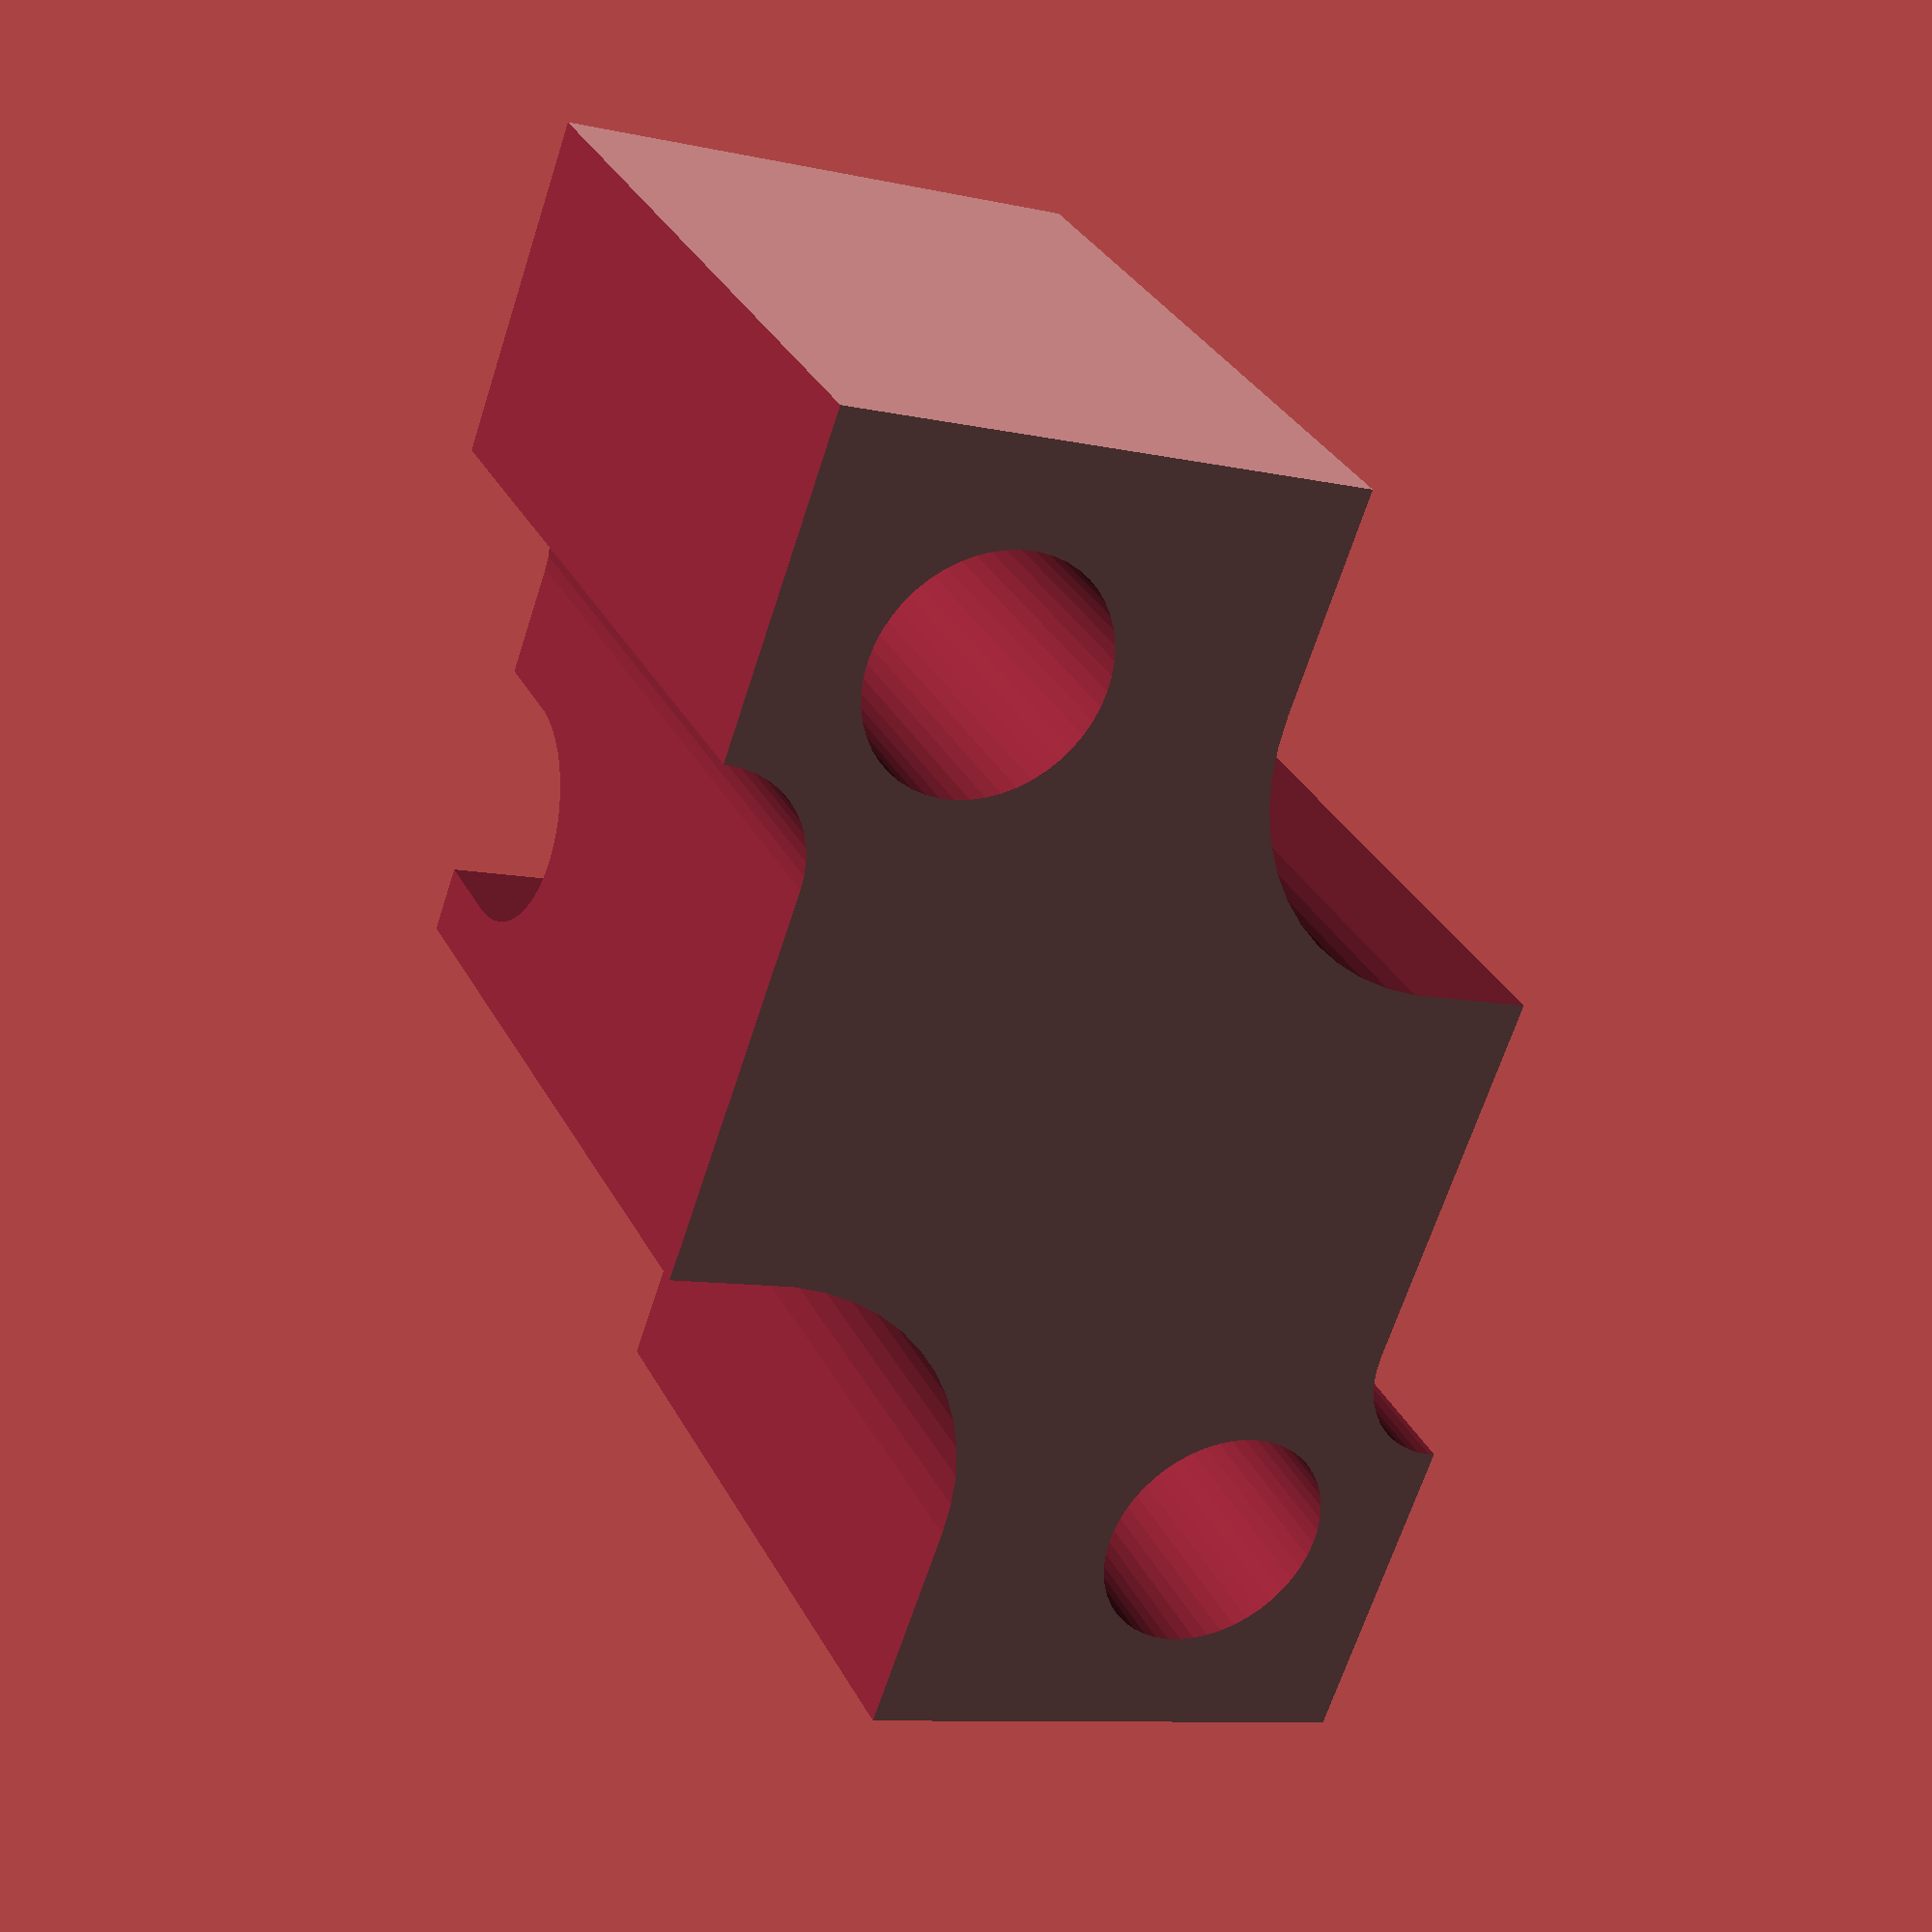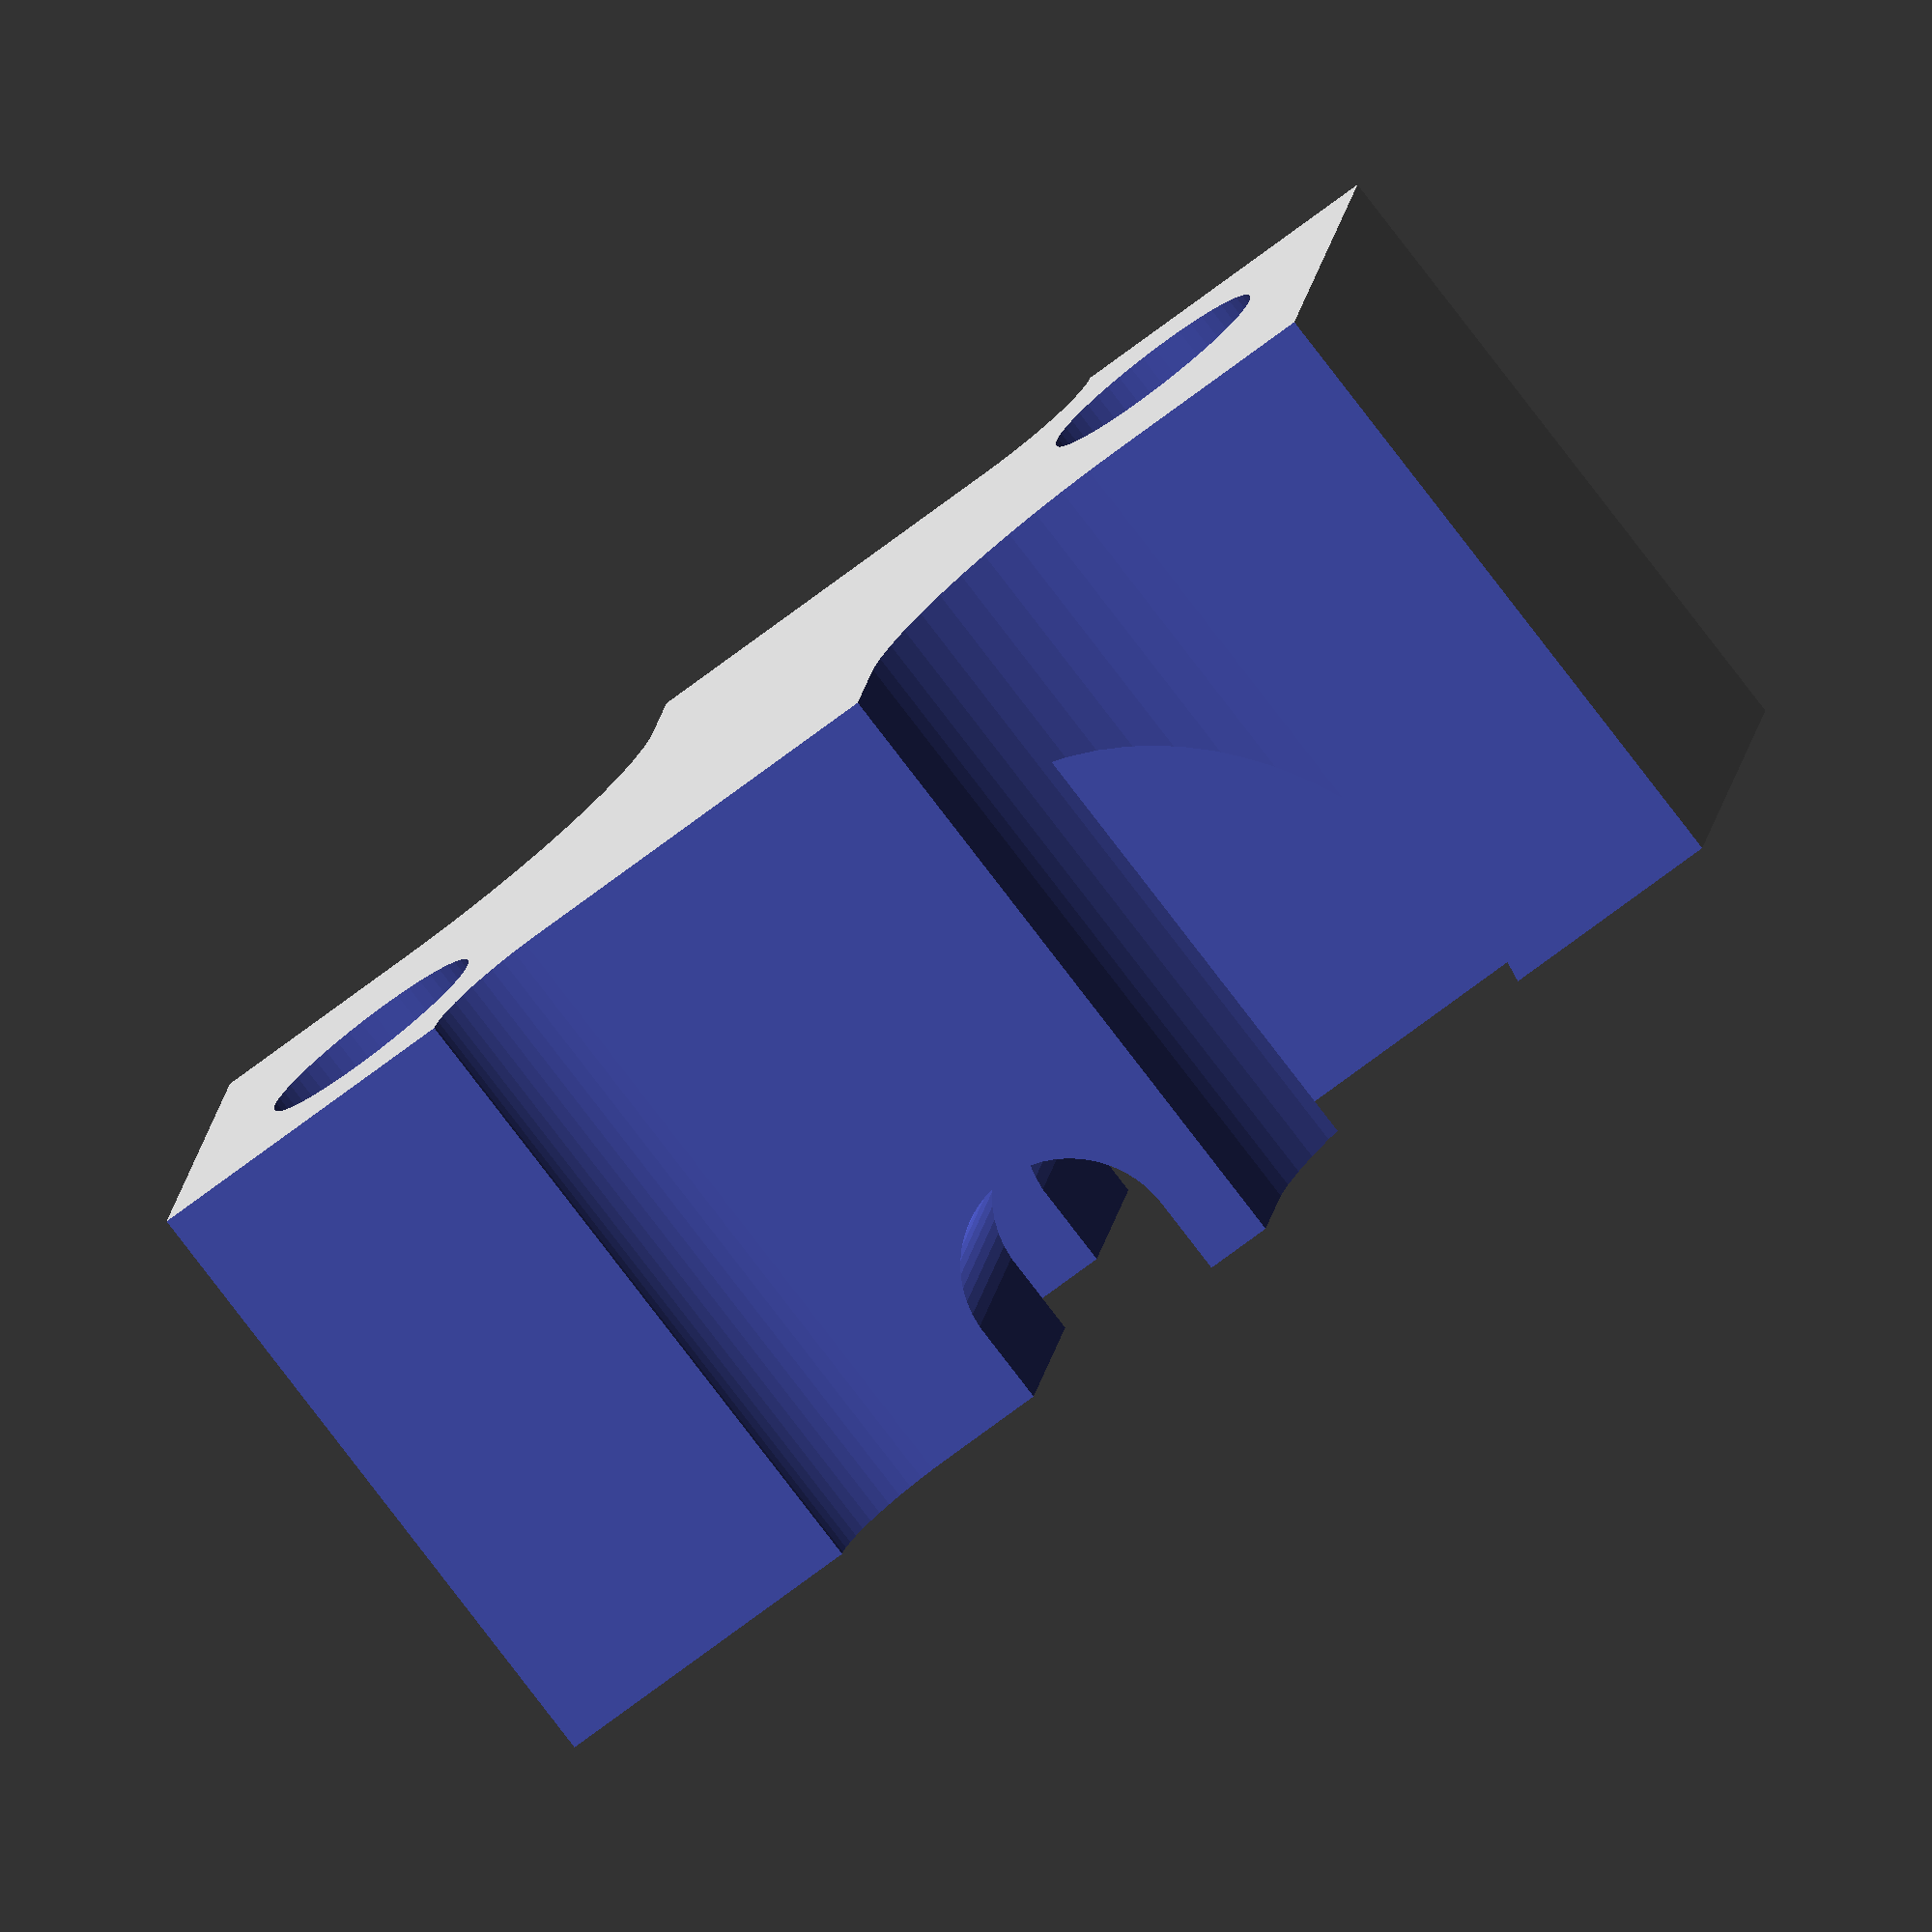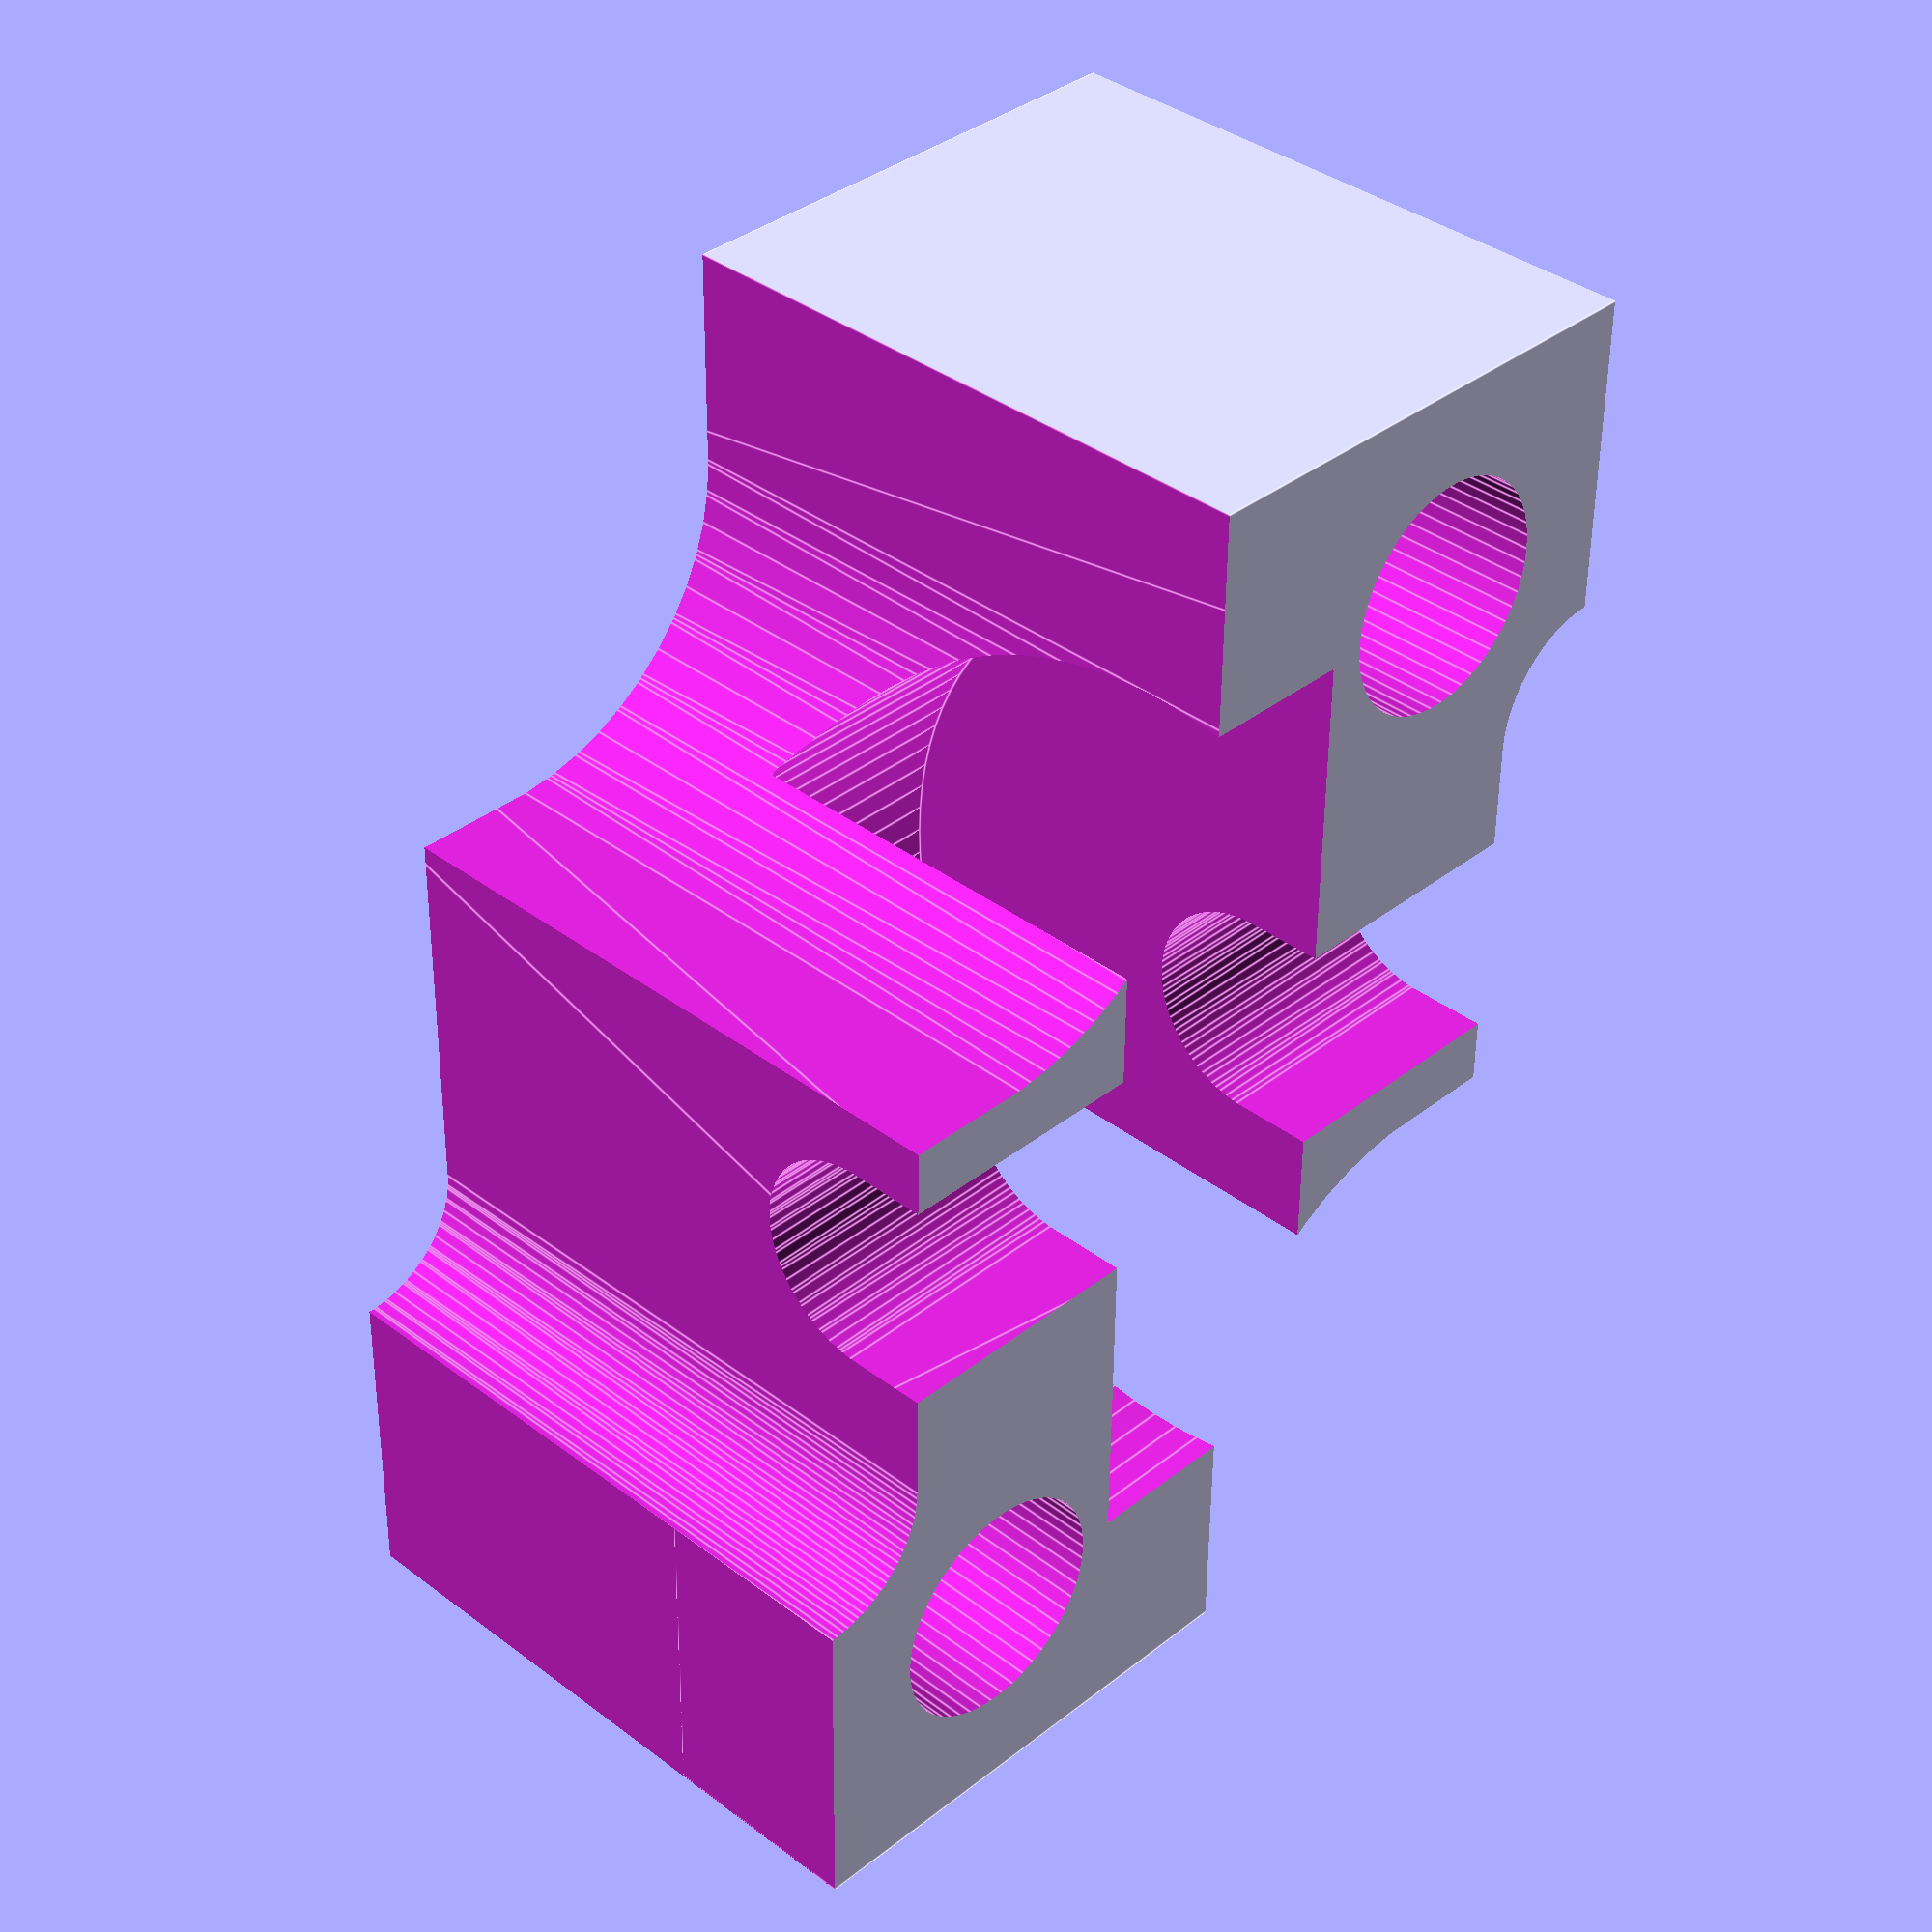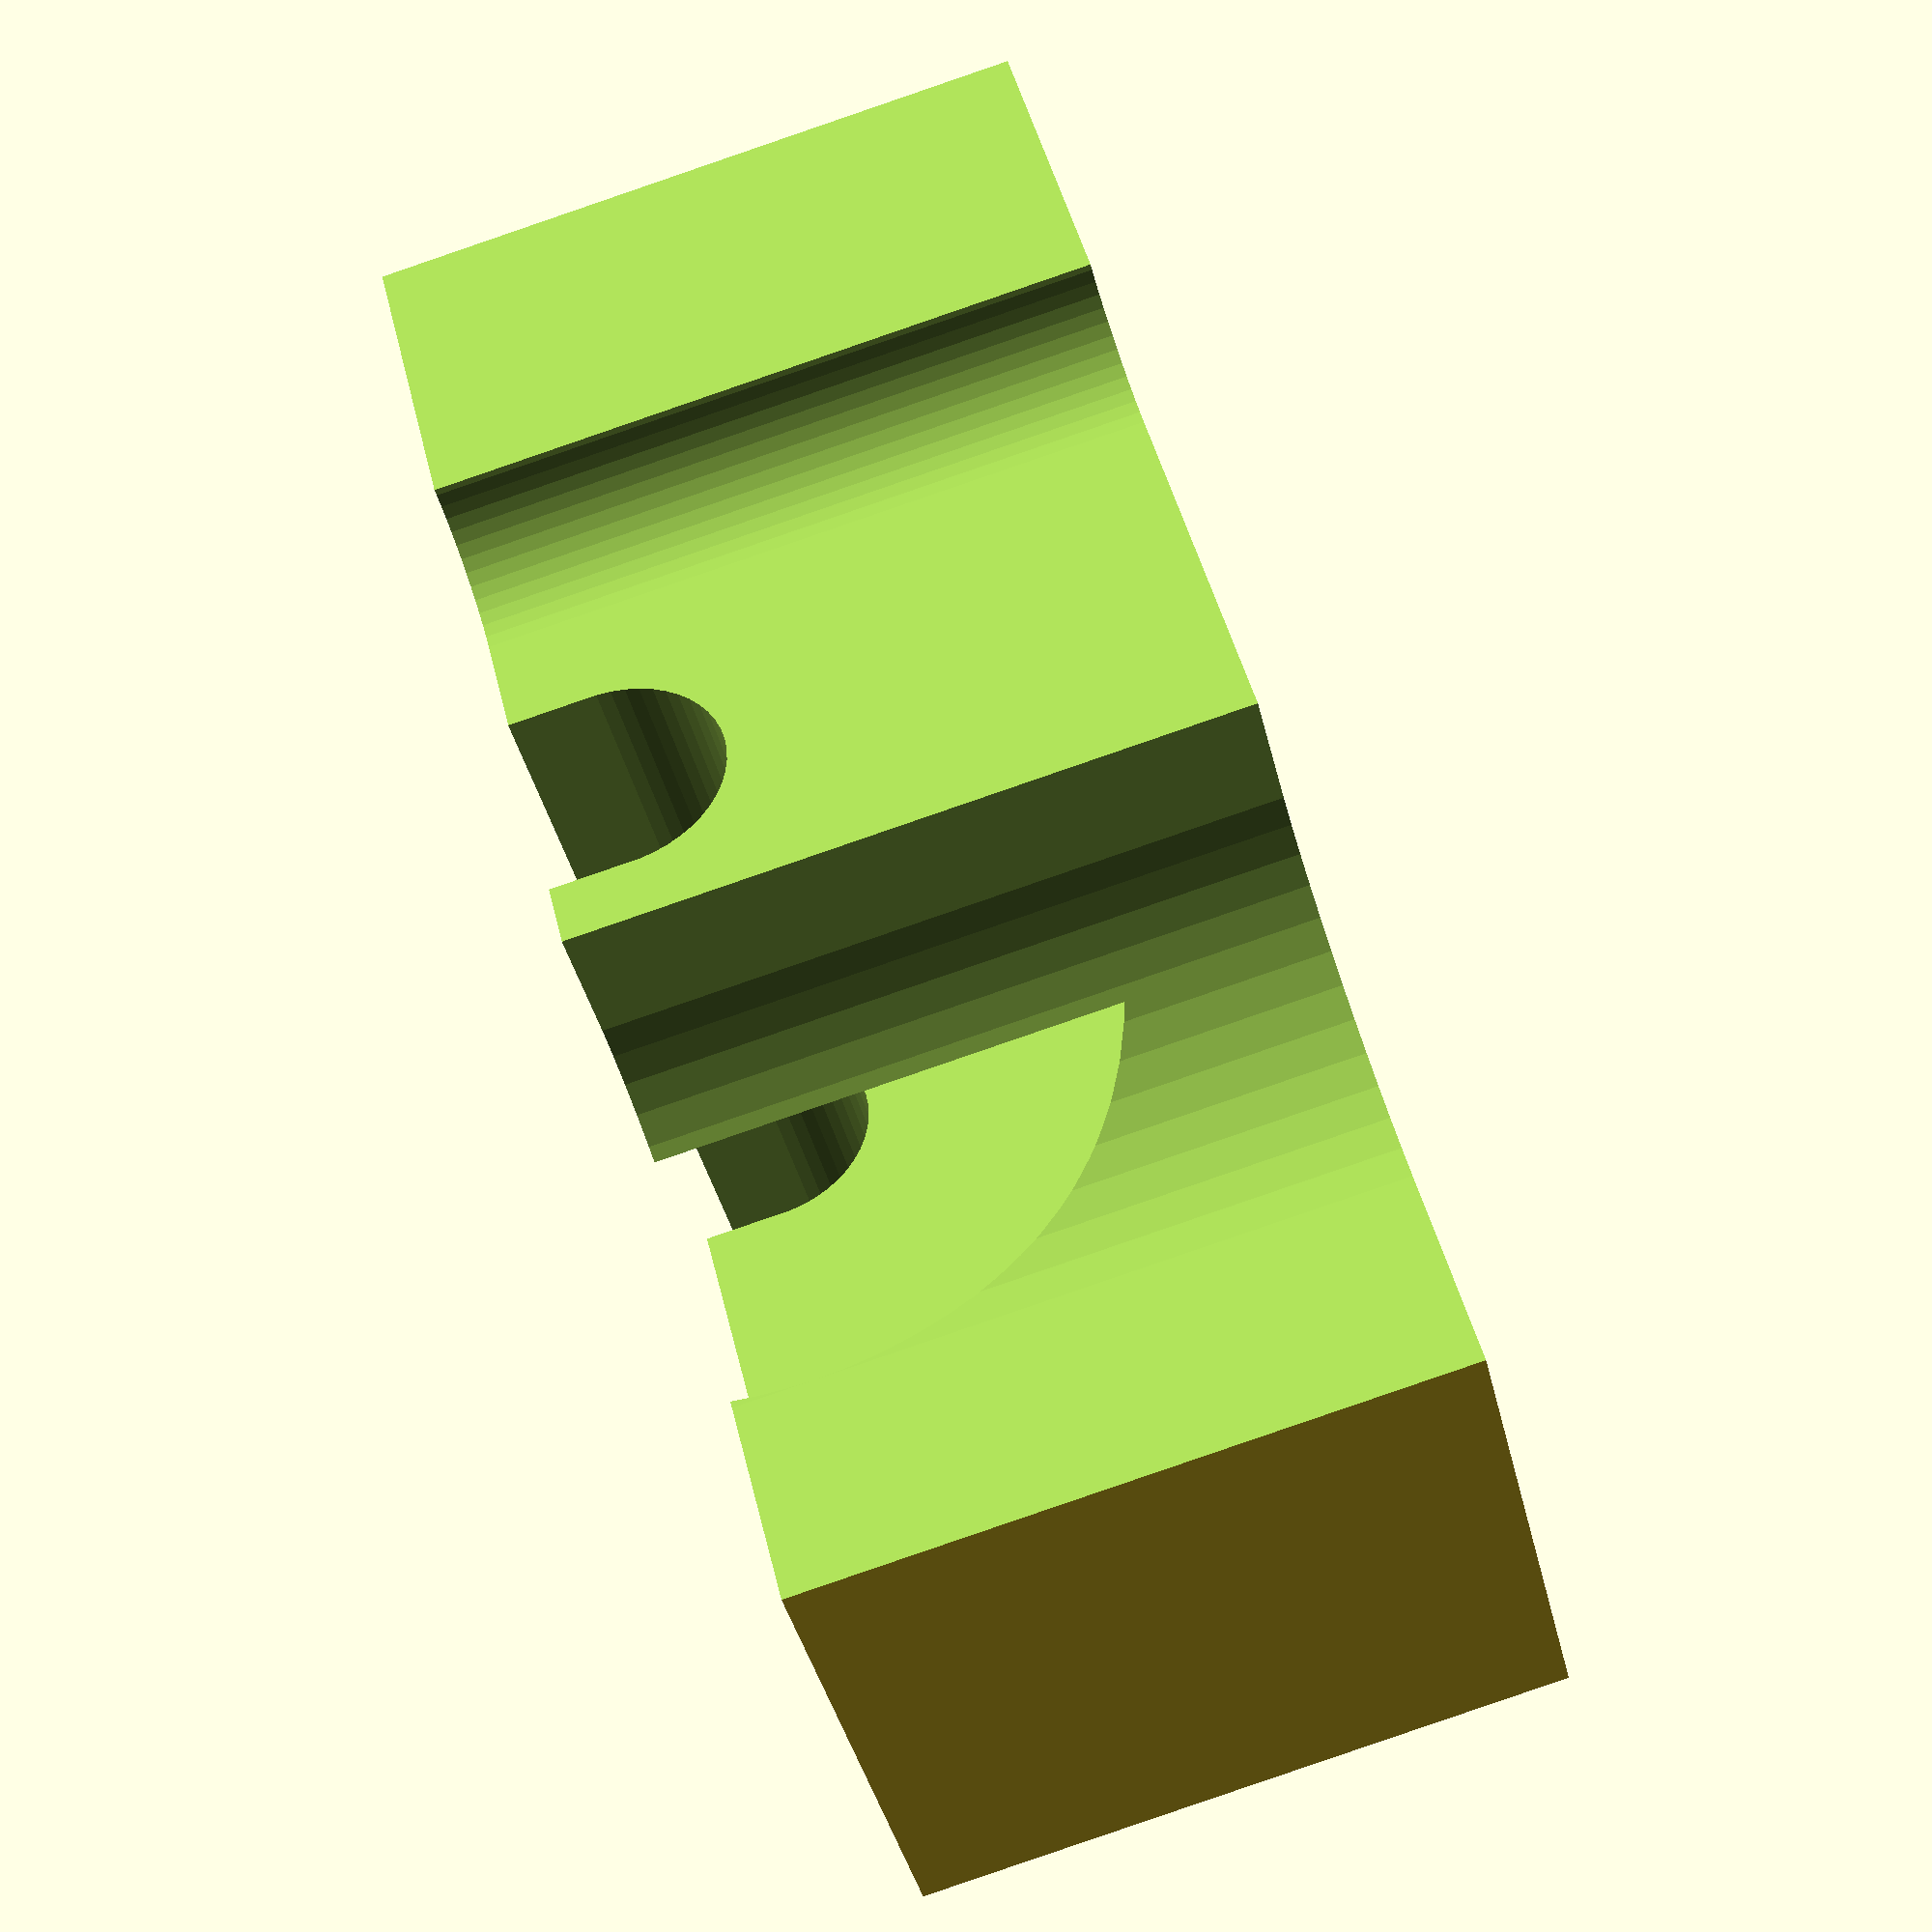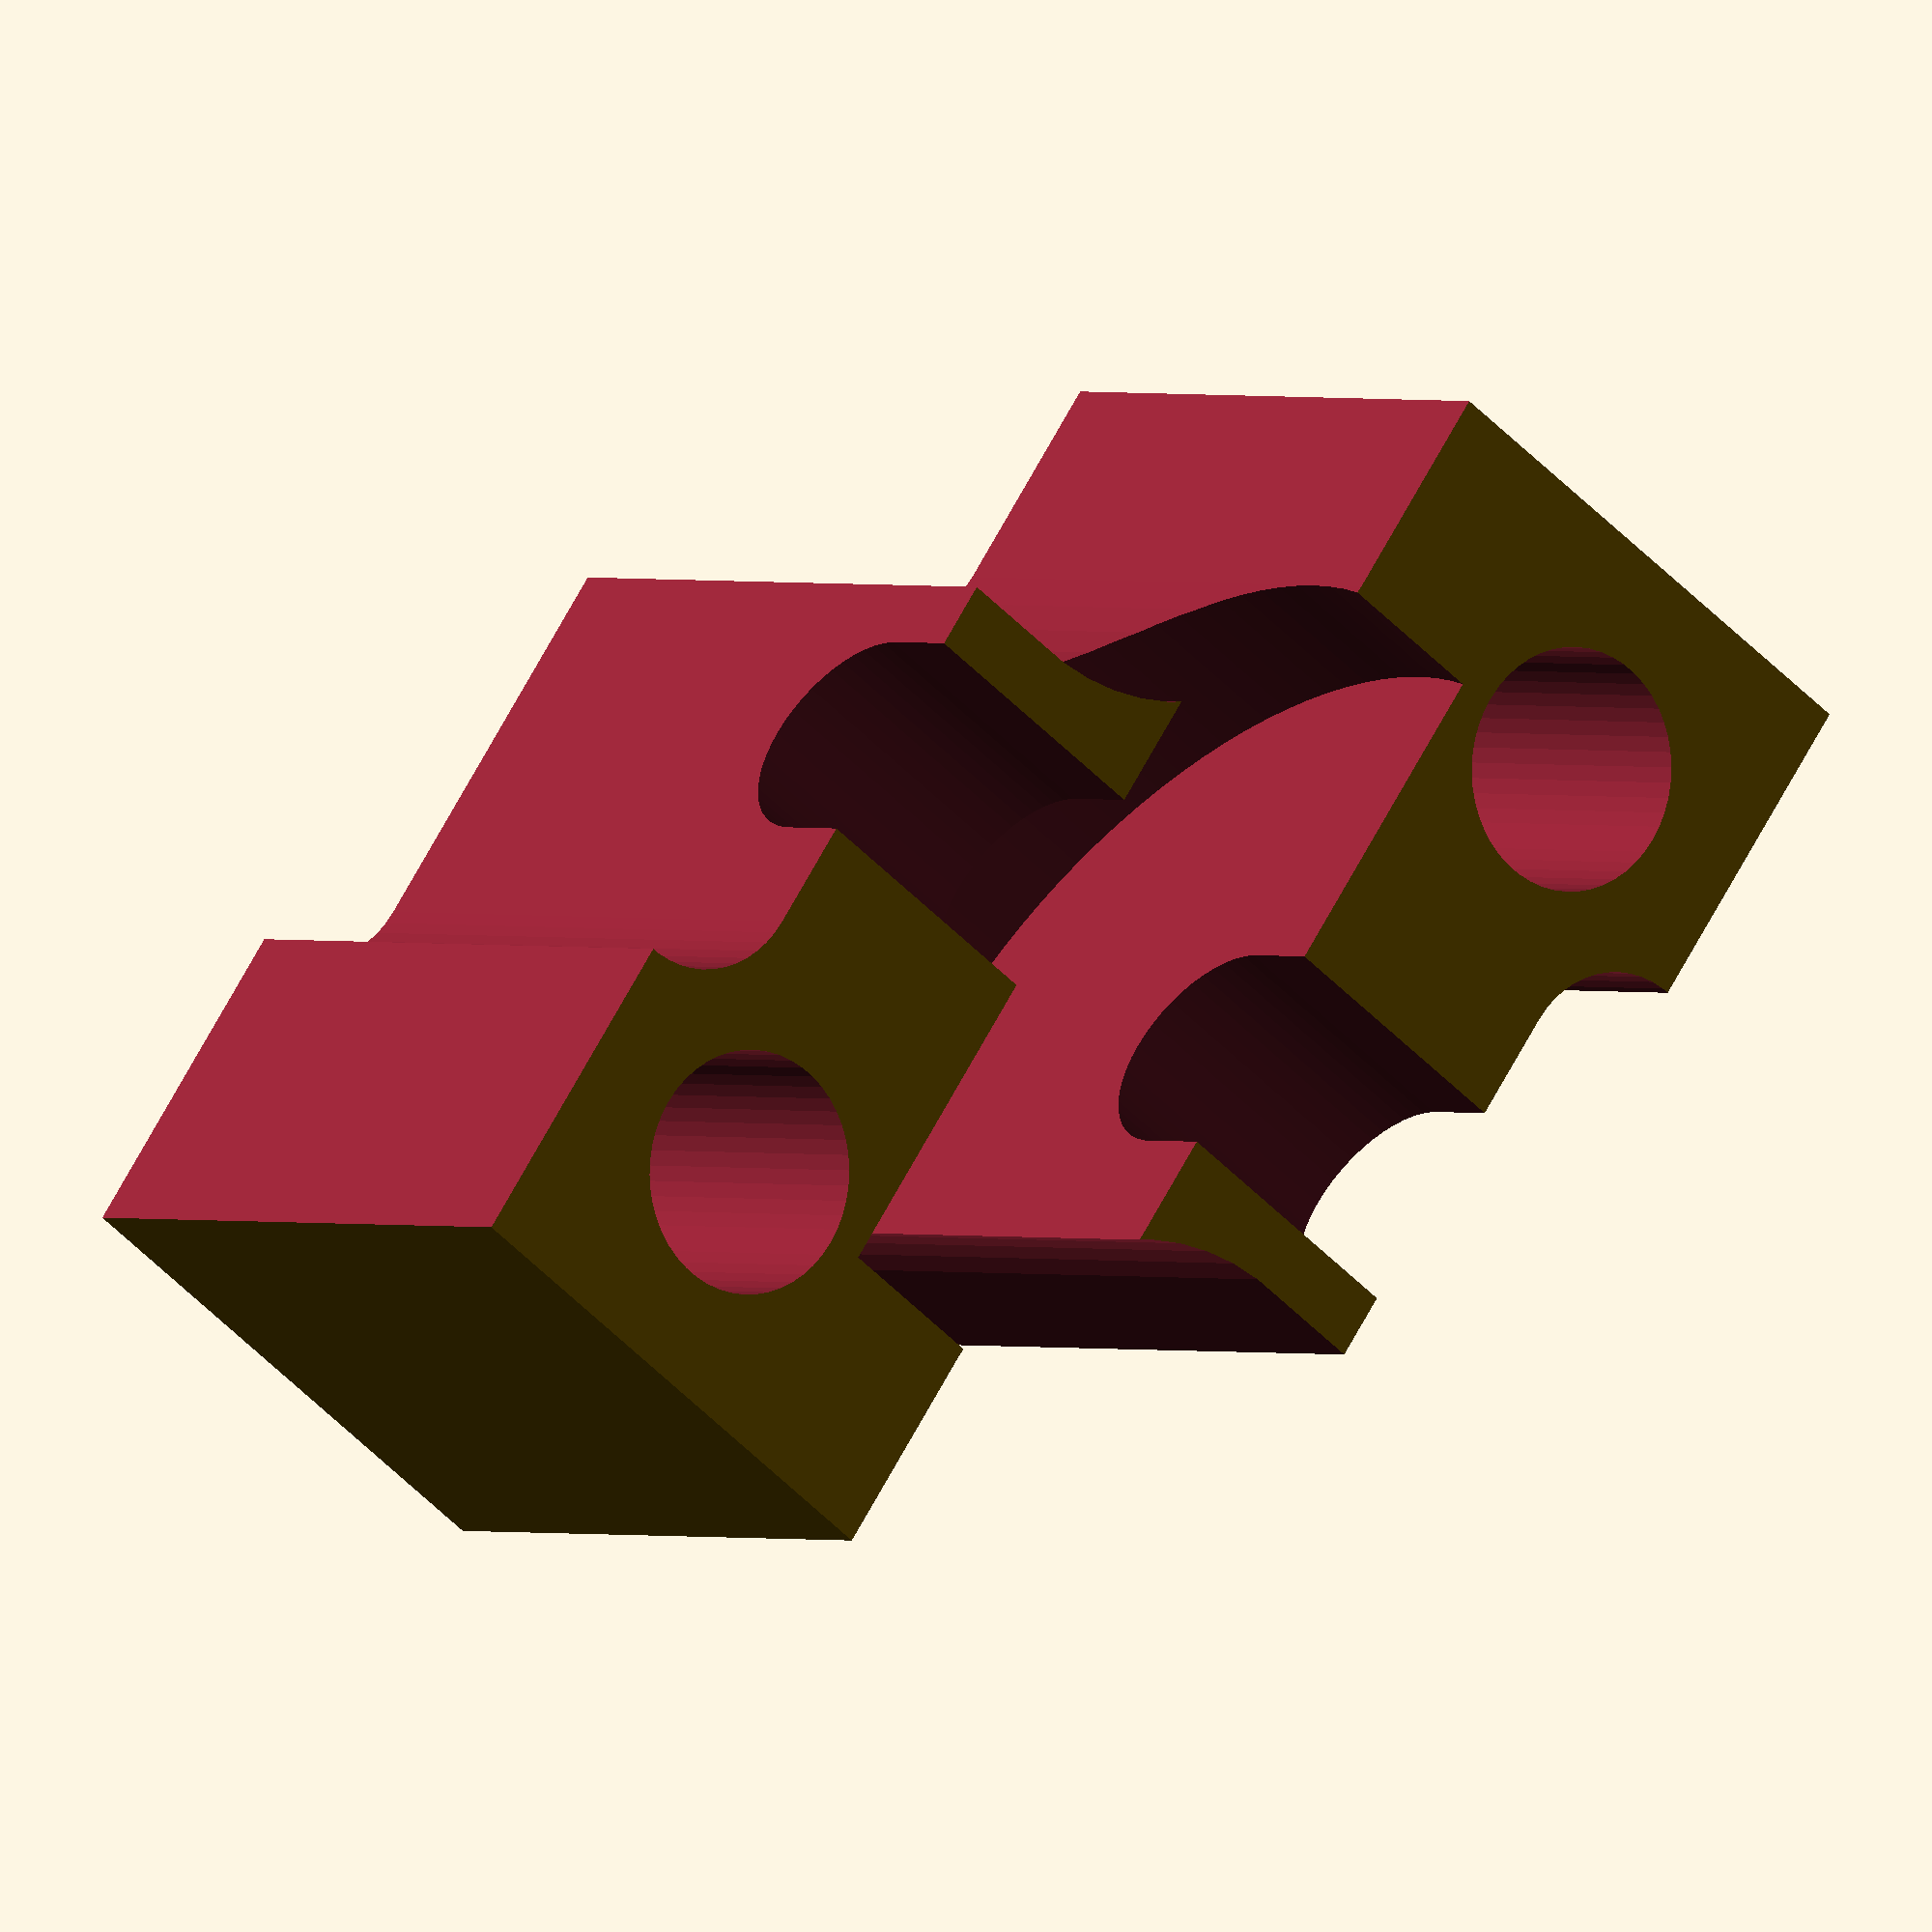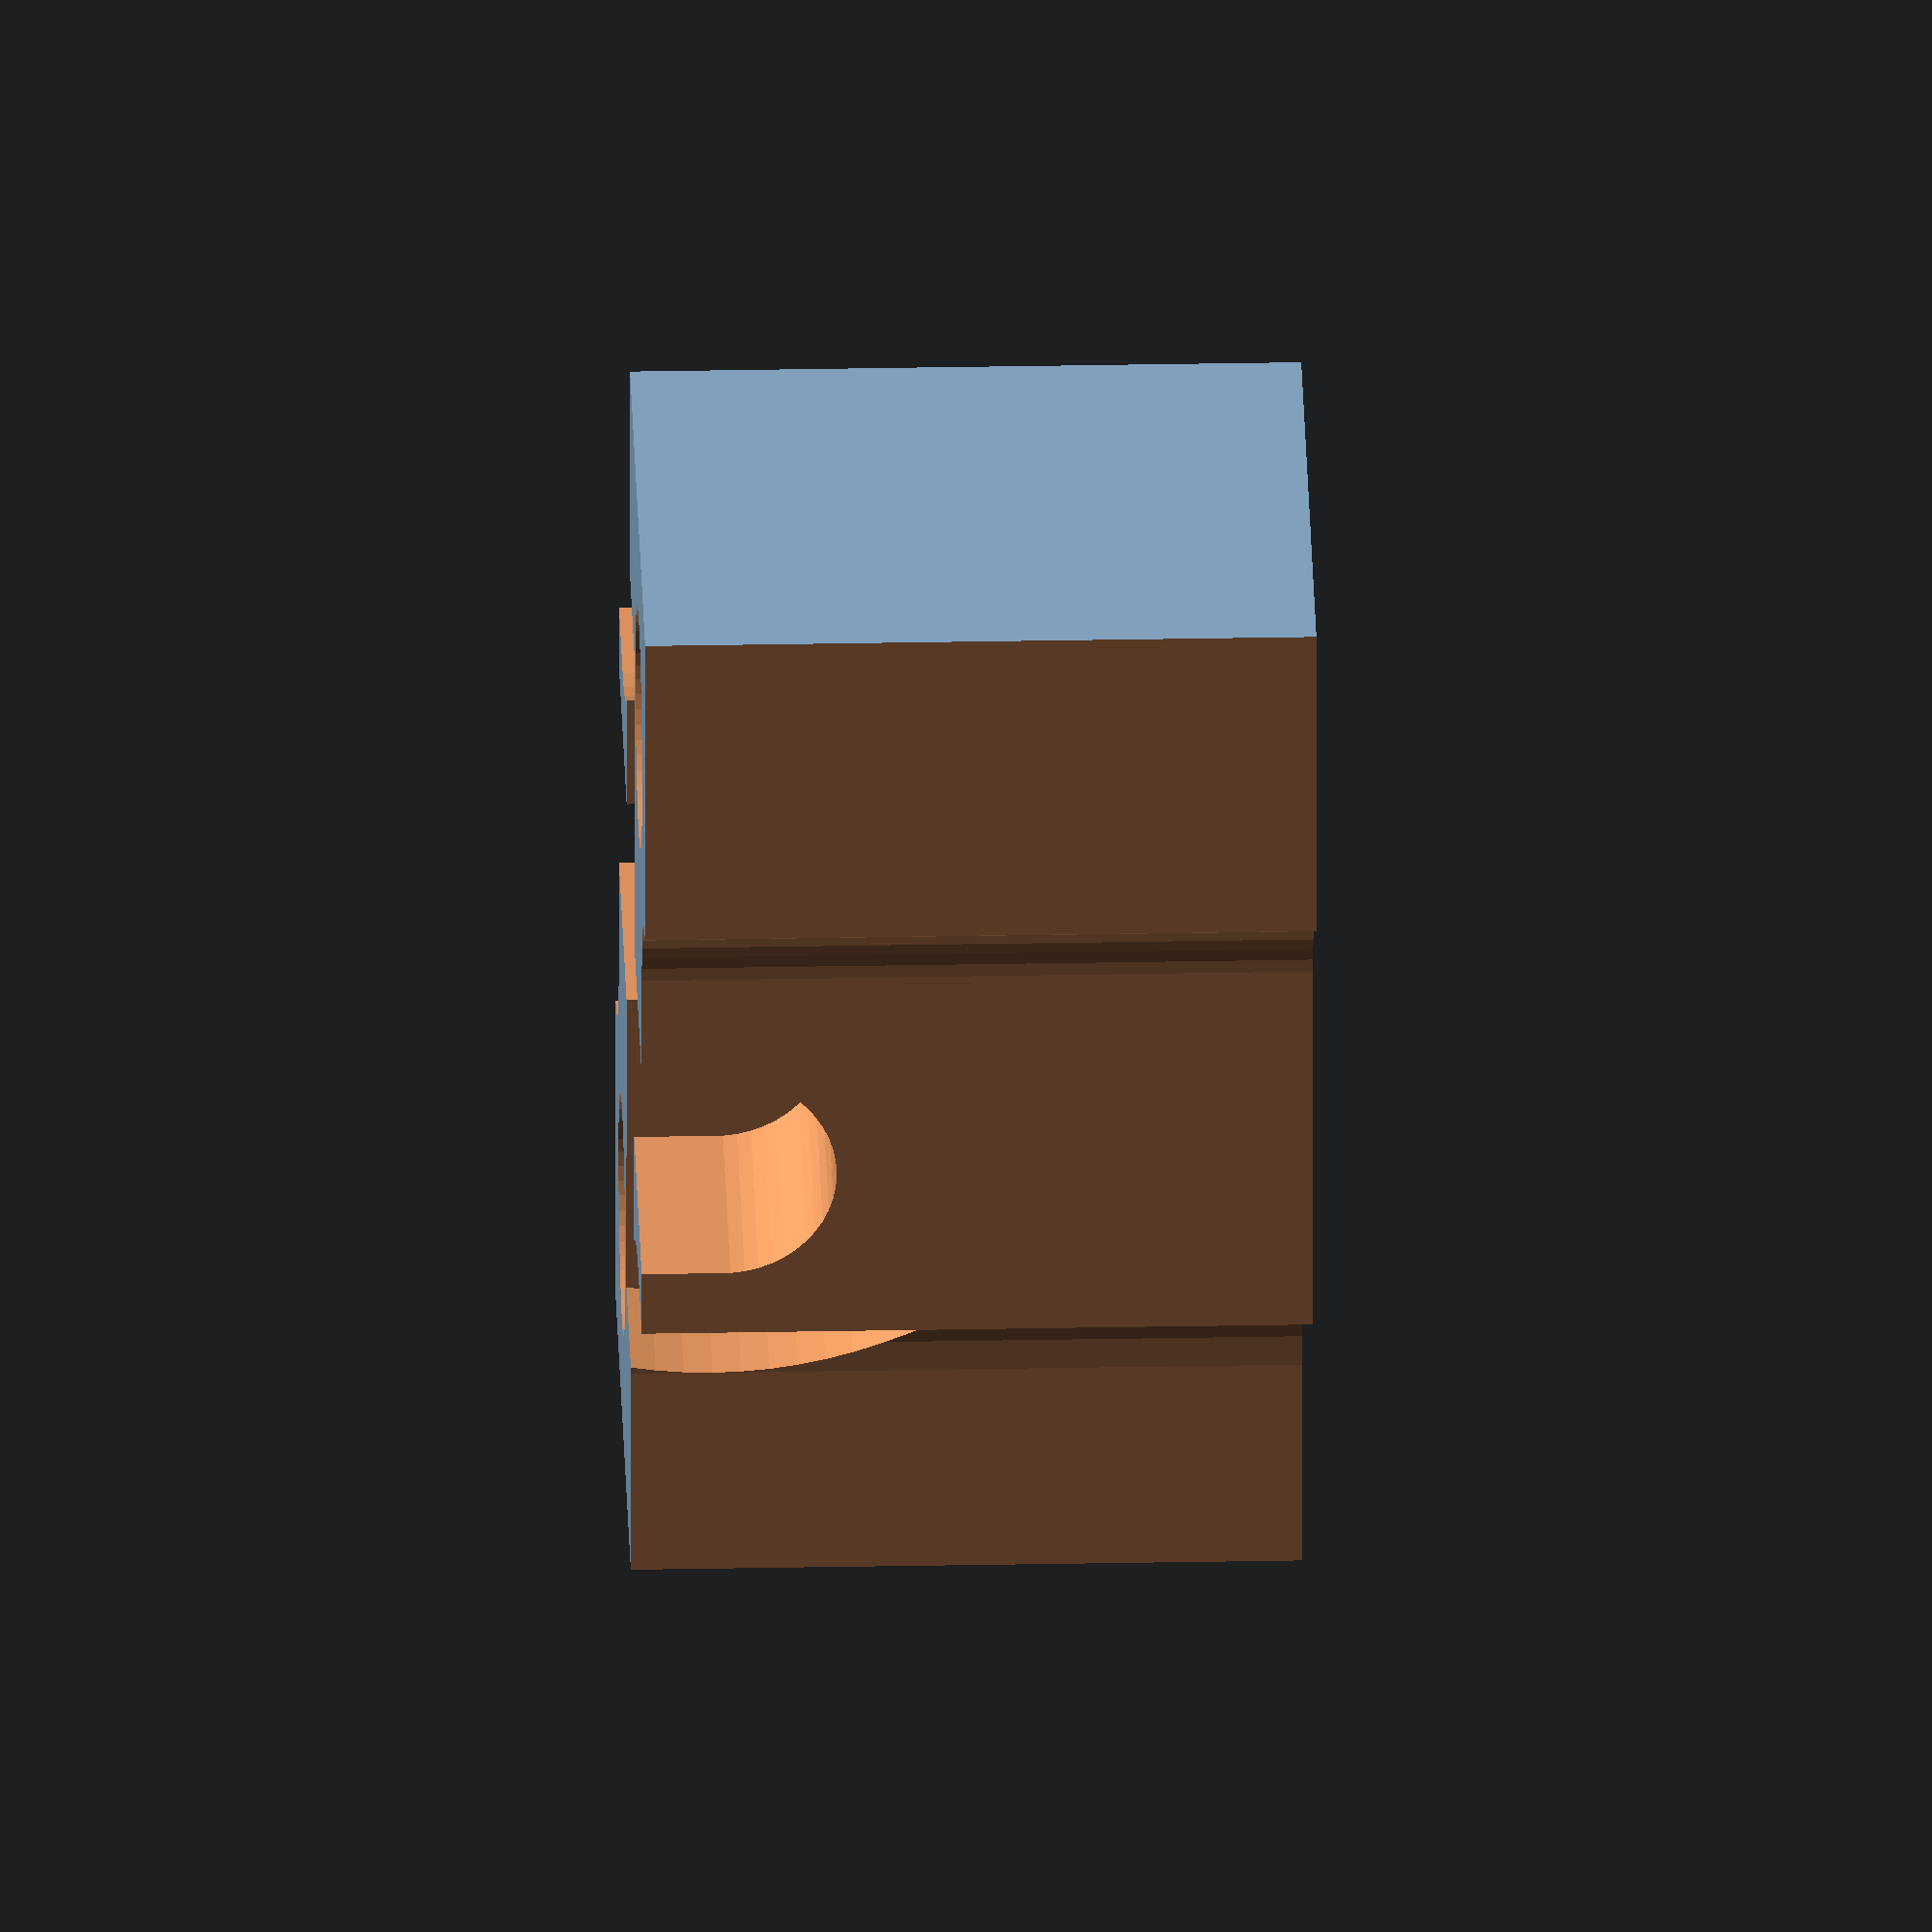
<openscad>
largeur=70;
ep=25;
hauteur=60;
r_filament=1.2;
r_m3=2;
ecrou_m3=3.2;
ecart_pignon=4+1.1;
ecart_605=7+1.5;

long_605=30;
ep_605=10;
r_m5=2.9;
r_ecrou_m5=4.6;
r_tube=3.1;

surep=3; //surépaisseur pour les supports 605 par rapport à la version initiale, pour les rendre plus solides
epde=23; //ajout en hauteur pour le bloc extrudeur afin de pouvoir sur monter sur les chariots inversés sur les Tobeca sur mesure

module double_extrudeur(){
	difference(){
	union(){
		cube([largeur,hauteur,ep]);
		translate([0,-epde,0]){cube([largeur,epde,ep]);}
        translate([ep/2-2,-epde,ep/2]){rotate([-90,0,0])cylinder(r=ep/2, h=epde+10, $fn=100);}
        translate([largeur-ep/2+2,-epde,ep/2]){rotate([-90,0,0])cylinder(r=ep/2, h=epde+10, $fn=100);}
	}

		//trous généraux pour passage filament
		translate([18,-50,ep/2]){rotate([-90,0,0])cylinder(r=r_filament, h=150, $fn=50);}
		translate([52,-50,ep/2]){rotate([-90,0,0])cylinder(r=r_filament, h=150, $fn=50);}
		

		//lamage pour supporter les tubes en teflon
		translate([18,hauteur+5,ep/2]){rotate([90,0,0])cylinder(r=r_tube, h=10, $fn=50);}
		translate([52,hauteur+5,ep/2]){rotate([90,0,0])cylinder(r=r_tube, h=10, $fn=50);}
		translate([18,hauteur-4.99,ep/2]){rotate([90,0,0])cylinder(r1=r_tube, r2=r_filament, h=4, $fn=100);}
		translate([52,hauteur-4.99,ep/2]){rotate([90,0,0])cylinder(r1=r_tube, r2=r_filament,h=4, $fn=100);}

		//trous de fixation sur plaque alu
		translate([5,-50,ep/2]){rotate([-90,0,0])cylinder(r=r_m3, h=100, $fn=50);}
		translate([largeur-5,-50,ep/2]){rotate([-90,0,0])cylinder(r=r_m3, h=100, $fn=50);}
        translate([5,7,ep/2]){rotate([-90,0,0])cylinder(r=3.5, h=10, $fn=50);}
		translate([largeur-5,7,ep/2]){rotate([-90,0,0])cylinder(r=3.5, h=10, $fn=50);}
		translate([5,-25,ep/2]){rotate([-90,30,0])cylinder(r=ecrou_m3, h=5, $fn=6);}
		translate([largeur-5,-25,ep/2]){rotate([-90,30,0])cylinder(r=ecrou_m3, h=5, $fn=6);}

		//trous pour fixation des moteurs gauche
		translate([17.7+ecart_pignon,10,-5]){cylinder(r=r_m3, h=ep+10, $fn=50);}
		translate([17.7+ecart_pignon,10+44.55,-5]){cylinder(r=r_m3, h=ep+10, $fn=50);}

		translate([17.7+ecart_pignon,10,ep-9]){cylinder(r=4, h=10, $fn=50);}
		translate([17.7+ecart_pignon,10+44.55,ep-9]){cylinder(r=4, h=10, $fn=50);}

		//trous pour fixation des moteurs droite
		translate([52.3-ecart_pignon,10,-5]){cylinder(r=r_m3, h=ep+10, $fn=50);}
		translate([52.3-ecart_pignon,10+44.55,-5]){cylinder(r=r_m3, h=ep+10, $fn=50);}

		translate([52.3-ecart_pignon,10,-0.1]){cylinder(r=4, h=9, $fn=50);}
		translate([52.3-ecart_pignon,10+44.55,-0.1]){cylinder(r=4, h=9, $fn=50);}

		//extrusions pour encastrement bloc moteur et pignon gauche
		translate([52.3-ecart_pignon,10+44.55/2,-5]){cylinder(r=5, h=ep+10, $fn=100);}
		translate([52.3-ecart_pignon,10+44.55/2,ep-3]){cylinder(r=11.2, h=ep, $fn=100);}
		translate([52.3-ecart_pignon,10+44.55/2,ep-10]){cylinder(r=7, h=ep, $fn=100);}

		//extrusions pour encastrement bloc moteur et pignon droite
		translate([17.7+ecart_pignon,10+44.55/2,-5]){cylinder(r=5, h=ep+10, $fn=100);}
		translate([17.7+ecart_pignon,10+44.55/2,-0.01]){cylinder(r=7, h=9, $fn=100);}
		translate([17.7+ecart_pignon,10+44.55/2,8.98]){cylinder(r1=7, r2=5, h=1, $fn=100);}
		translate([17.7+ecart_pignon,10+44.55/2,-0.01]){cylinder(r=11.2, h=3, $fn=100);}
		translate([17.7+ecart_pignon,10+44.55/2,2.98]){cylinder(r1=11.2, r2=7, h=2, $fn=100);}
		
		
		//trous pour roulements 605ZZ
		hull(){
			translate([17.7-ecart_605,10+44.55/2,-5]){cylinder(r=7.5, h=ep+10, $fn=100);}
			translate([17.7-ecart_605+10,10+44.55/2,-5]){cylinder(r=5, h=ep+10, $fn=100);}
		}

		hull(){
			translate([52.3+ecart_605,10+44.55/2,-5]){cylinder(r=7.5, h=ep+10, $fn=100);}
			translate([52.3+ecart_605-10,10+44.55/2,-5]){cylinder(r=5, h=ep+10, $fn=100);}
		}
		
		

		//extrusions pour libérer les roulements
		translate([-5,10,-5]){cube([17.7-ecart_605+5,hauteur,ep+10]);}
		translate([52.3+ecart_605,10,-5]){cube([17.7-ecart_605+5,hauteur,ep+10]);}

		//extrusion haute pour alléger la pièce
		hull(){
			translate([largeur/2,hauteur/2+20,-5]){cylinder(r=4, h=ep+10, $fn=100);}
			translate([largeur/2,hauteur+20,-5]){cylinder(r=10, h=ep+10, $fn=100);}
		}


		//extrusions pour bloquer les têtes

		translate([18,-epde-5,ep/2]){rotate([-90,0,0])cylinder(r=8.5, h=9, $fn=100);}
	
		translate([52,-epde-5,ep/2]){rotate([-90,0,0])cylinder(r=8.5, h=9, $fn=100);}

		//trous traversants pour serrer les ressorts
		translate([-5,10+44.55/2-15+5,6]){rotate([0,90,0])cylinder(r=r_m5, h=100, $fn=50);}
		
		

		translate([-5,10+44.55/2-15+5,ep-6]){rotate([0,90,0])cylinder(r=r_m5, h=100, $fn=50);}
	
		translate([-5,10+44.55/2-15+long_605-5,6]){rotate([0,90,0])cylinder(r=r_m5, h=100, $fn=50);}
		
		translate([-5,10+44.55/2-15+long_605-5,ep-6]){rotate([0,90,0])cylinder(r=r_m5, h=100, $fn=50);}

		//extrusions pour alléger les côtés de la pièce
		hull(){
			translate([10,15,-5]){cylinder(r=5, h=ep+10, $fn=50);}
			translate([10,hauteur-10,-5]){cylinder(r=5, h=ep+10, $fn=50);}
		}

		hull(){
			translate([largeur-10,15,-5]){cylinder(r=5, h=ep+10, $fn=50);}
			translate([largeur-10,hauteur-10,-5]){cylinder(r=5, h=ep+10, $fn=50);}
		}

		//rainures pour le passage de la courroie
		hull(){
		translate([-5,-epde+14,ep-2]){rotate([0,90,0])cylinder(r=7, h=100, $fn=50);}
		translate([-5,-epde+14,ep+7]){rotate([0,90,0])cylinder(r=12, h=100, $fn=50);}
		}

		hull(){
		translate([-5,-epde+14,-7]){rotate([0,90,0])cylinder(r=12, h=largeur/2-1.5, $fn=50);}
		translate([-5,-epde+14,2]){rotate([0,90,0])cylinder(r=7, h=largeur/2-1.5, $fn=50);}
		}

		hull(){
		translate([largeur/2+6.5,-epde+14,-7]){rotate([0,90,0])cylinder(r=12, h=100, $fn=50);}
		translate([largeur/2+6.5,-epde+14,2]){rotate([0,90,0])cylinder(r=7, h=100, $fn=50);}
		}

		//passage de vis pour tenir la courroie
		translate([largeur/2-13,-epde+14,-5]){cylinder(r=r_m3, h=100, $fn=50);}
		translate([largeur/2+13,-epde+14,-5]){cylinder(r=r_m3, h=100, $fn=50);}
		translate([largeur/2-13,-epde+14,0]){cylinder(r=ecrou_m3, h=13, $fn=6);}
		translate([largeur/2+13,-epde+14,0]){cylinder(r=ecrou_m3, h=13, $fn=6);}
	}
}

module support_605(){
	difference(){
		cube([ep,long_605,ep_605+1.8+surep]);

		//extrusion pour passage roulement
		//translate([ep/2-3,-8,-5]){cube([6,16,10+10]);}
		translate([ep/2-3,long_605/2,ep_605+surep]){rotate([0,90,0])cylinder(r=10, h=6, $fn=100);}

		//passage d'axe
		hull(){
			translate([-5,15,ep_605+surep]){rotate([0,90,0])cylinder(r=2.5, h=ep+10, $fn=50);}
			translate([-5,15,ep_605+5+surep]){rotate([0,90,0])cylinder(r=2.5, h=ep+10, $fn=50);}
		}
        
        //exrusion pour passage colerette moteur
        hull(){
            translate([1,20,-5]){cylinder(r=2.5, h=ep+10, $fn=50);}
            translate([1,10,-5]){cylinder(r=2.5, h=ep+10, $fn=50);}
        }
        
        hull(){
            translate([ep-1,20,-5]){cylinder(r=2.5, h=ep+10, $fn=50);}
            translate([ep-1,10,-5]){cylinder(r=2.5, h=ep+10, $fn=50);}
        }
		

		//extrusion pour libérer un peu le bloc

		//extrusion pour enlever un peu de largeur à la partie montante
		translate([-0.1,0,ep_605-3+surep]){cube([1.1,30,5]);}
		translate([ep-1,0,ep_605-3+surep]){cube([10,30,5]);}

		//trous pour serrage
		translate([6,5,-5]){cylinder(r=2.7, h=ep+10, $fn=50);}
		translate([ep-6,long_605-5,-5]){cylinder(r=2.7, h=ep+10, $fn=50);}

		//trous libres pour support_605g
		hull(){
			translate([ep-6,5,-5]){cylinder(r=6, h=ep+10, $fn=50);}
			translate([ep-6+5,5,-5]){cylinder(r=6, h=ep+10, $fn=50);}
			translate([ep-6,0,-5]){cylinder(r=6, h=ep+10, $fn=50);}
		}

		hull(){
			translate([6,long_605-5,-5]){cylinder(r=6, h=ep+10, $fn=50);}
			translate([6-5,long_605-5,-5]){cylinder(r=6, h=ep+10, $fn=50);}
			translate([6,long_605,-5]){cylinder(r=6, h=ep+10, $fn=50);}
		}

		

		//rognage sur les bords pour ne pas frotter sur les blocs moteurs
		translate([-1,-5,-5]){cube([2,long_605+10,ep_605+10]);}
		translate([ep-1,-5,-5]){cube([2,long_605+10,ep_605+10]);}

	}

}

//double_extrudeur();
//translate([-surep,10+44.55/2-15,ep]){rotate([0,90,0])support_605();}
//translate([largeur+surep,10+44.55/2-15,0]){rotate([0,-90,0])support_605();}

//translate([100,0,0]){support_605();}
support_605();

</openscad>
<views>
elev=327.8 azim=340.4 roll=156.2 proj=p view=wireframe
elev=260.4 azim=81.6 roll=322.6 proj=o view=wireframe
elev=322.8 azim=0.7 roll=314.2 proj=p view=edges
elev=87.3 azim=225.1 roll=108.9 proj=p view=solid
elev=179.0 azim=215.7 roll=215.4 proj=o view=wireframe
elev=150.5 azim=180.8 roll=91.6 proj=o view=wireframe
</views>
